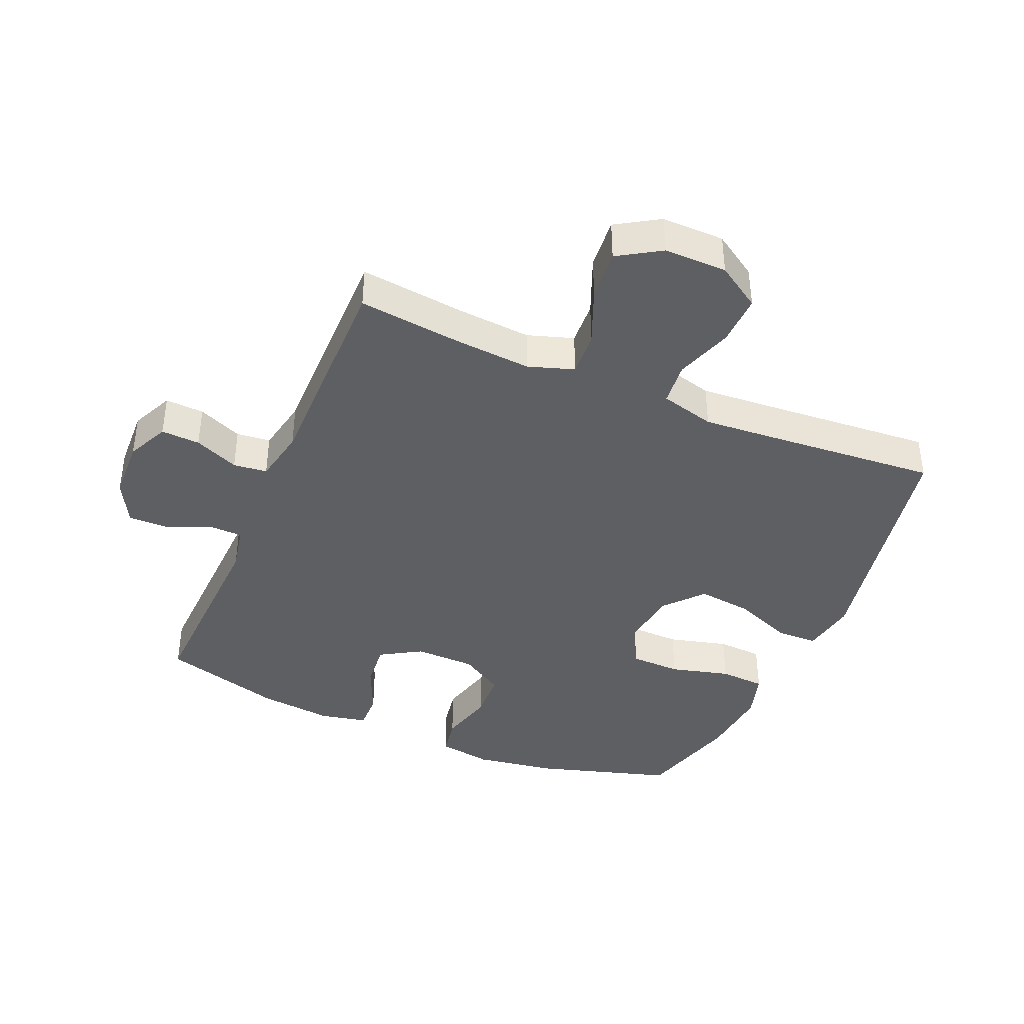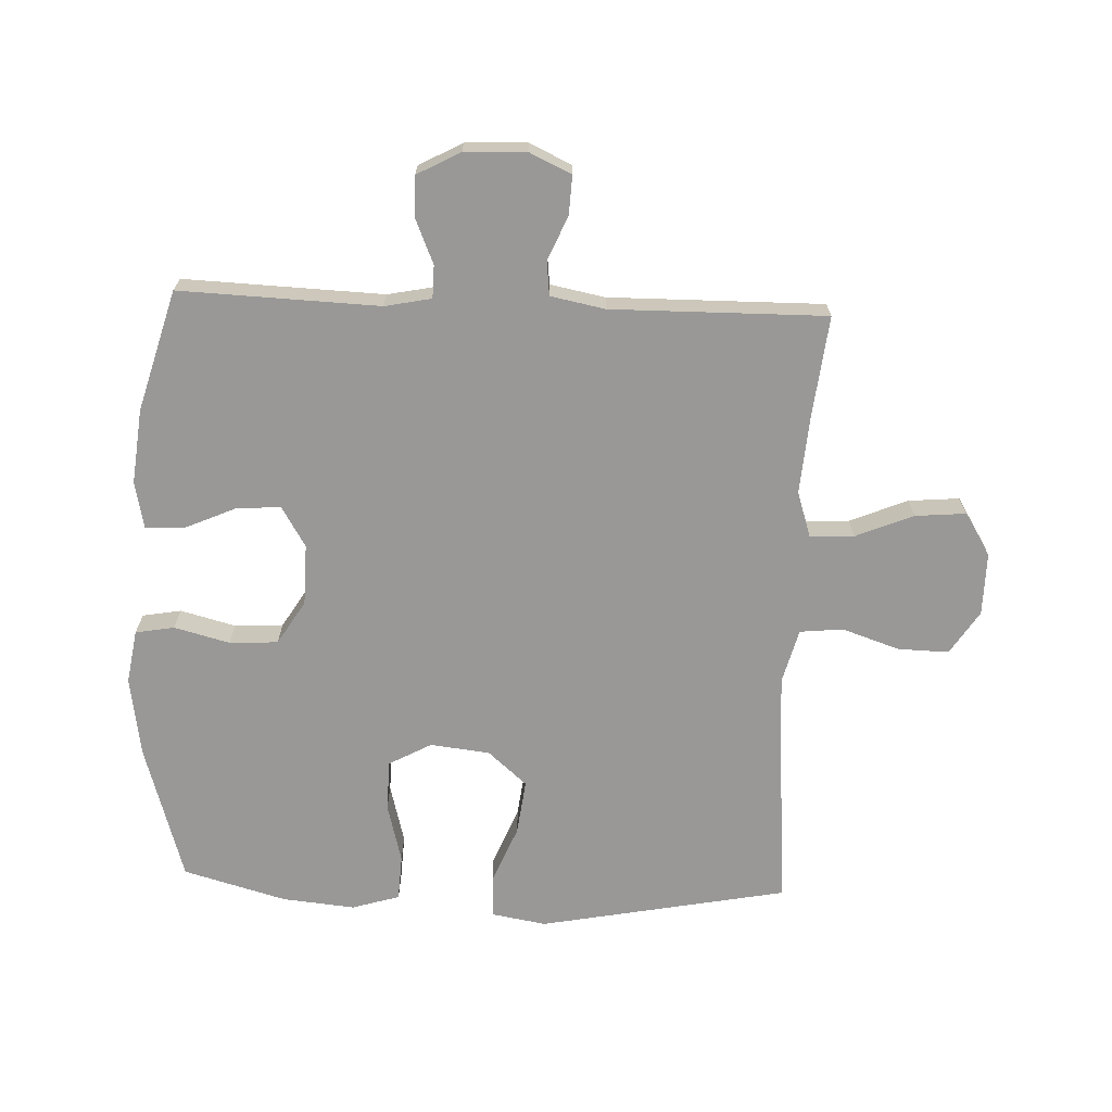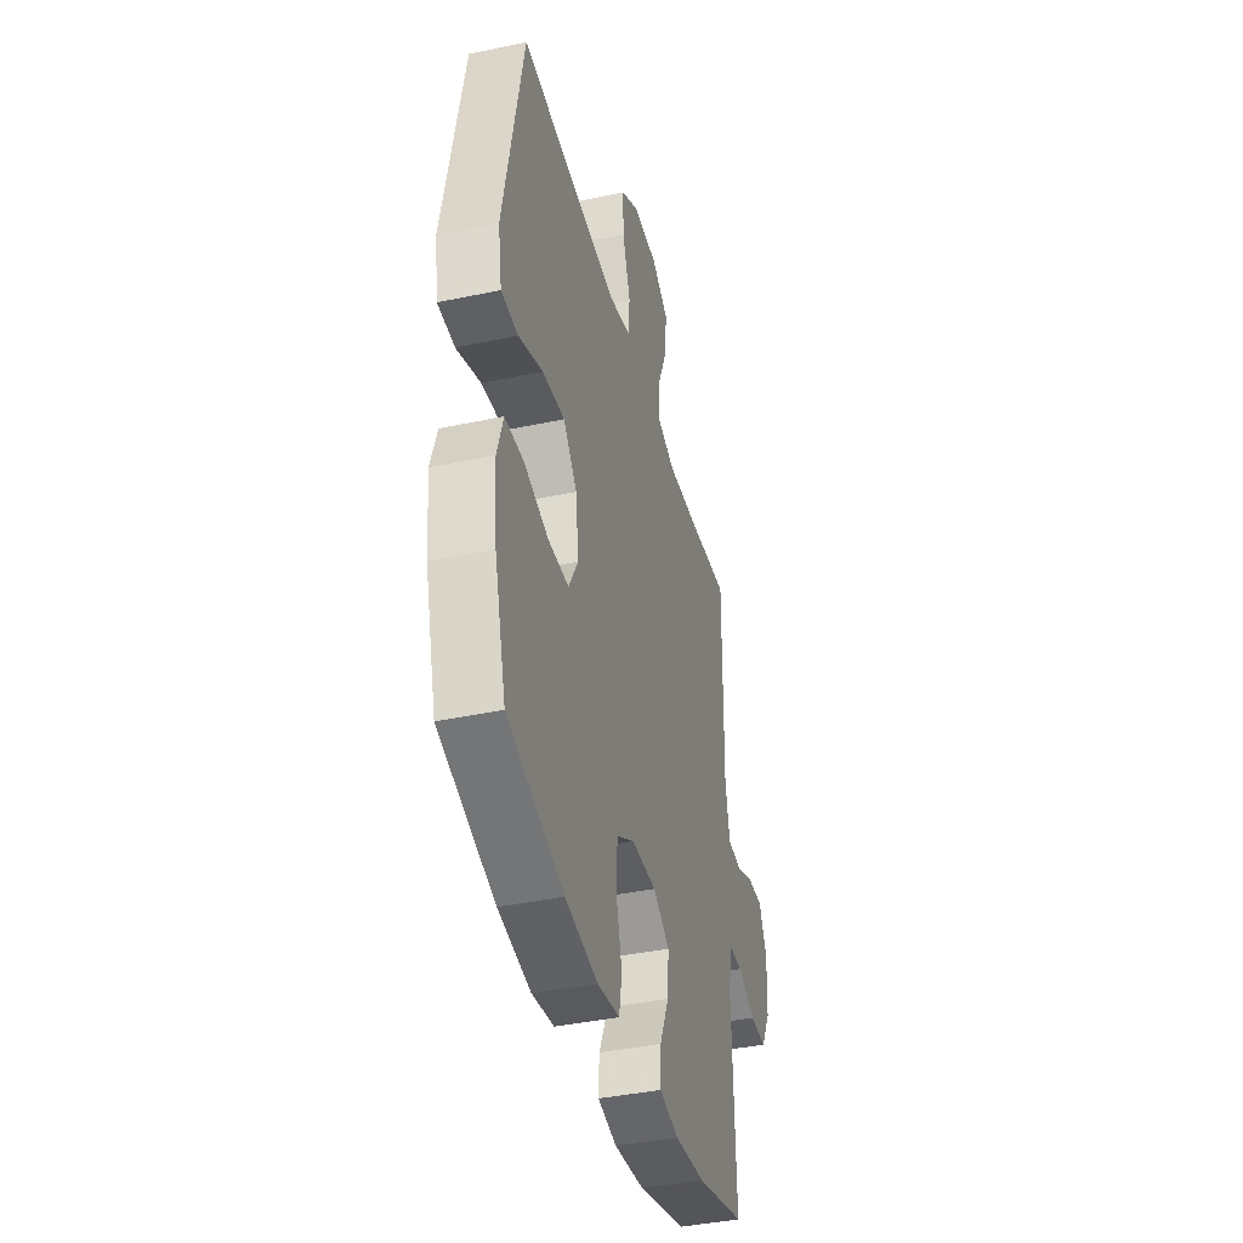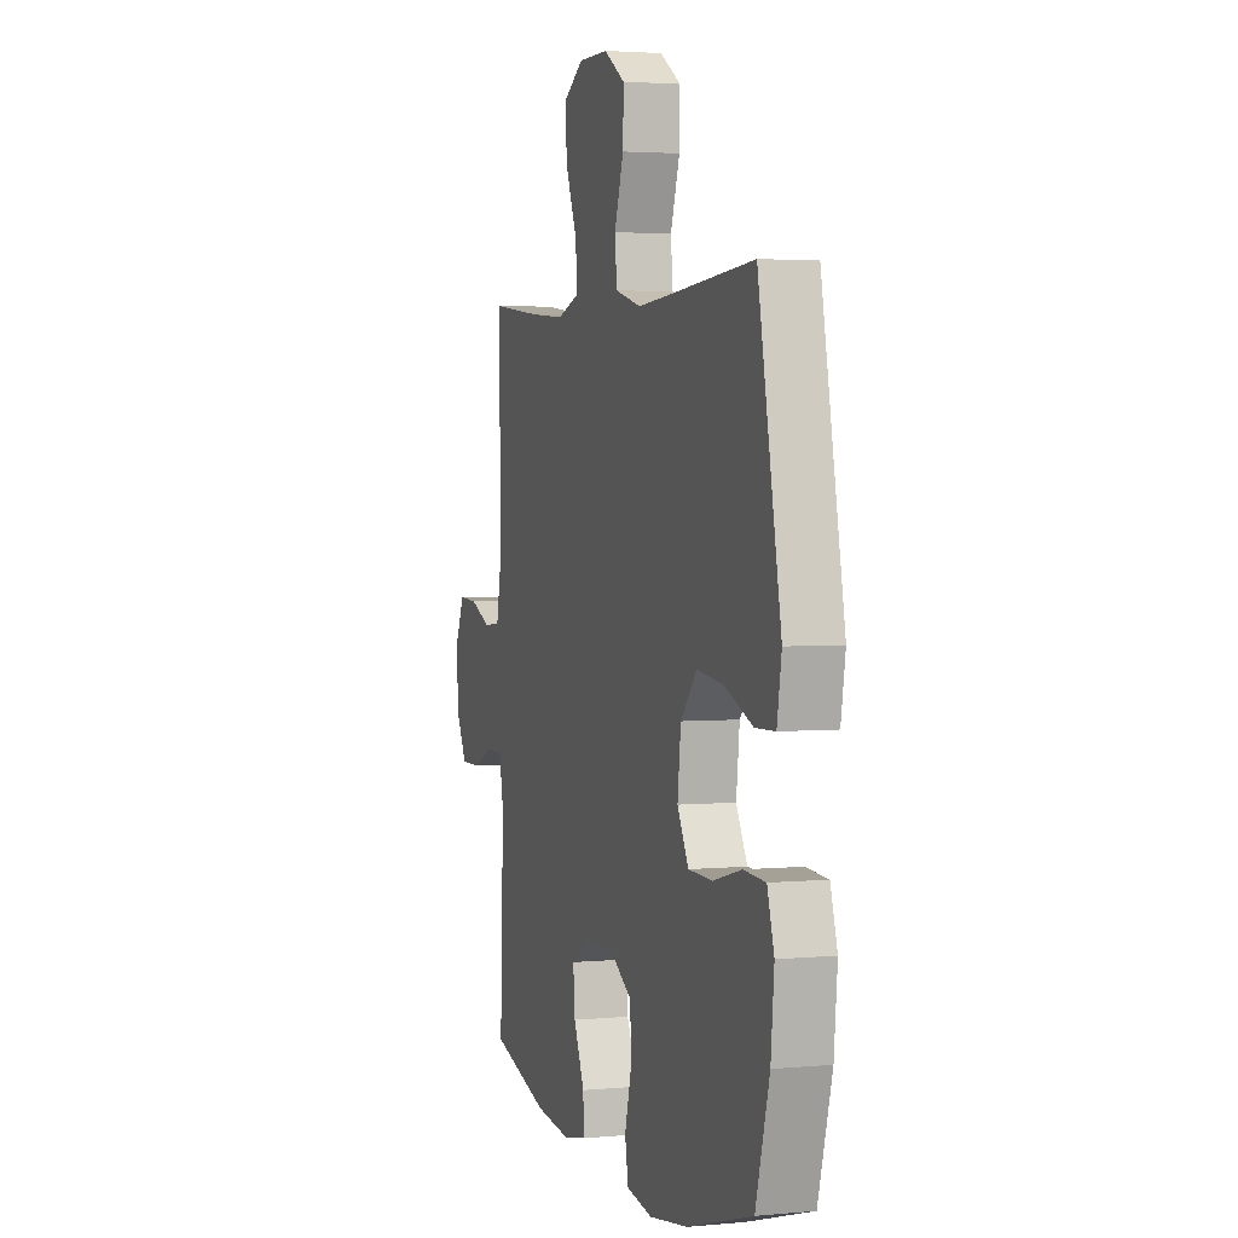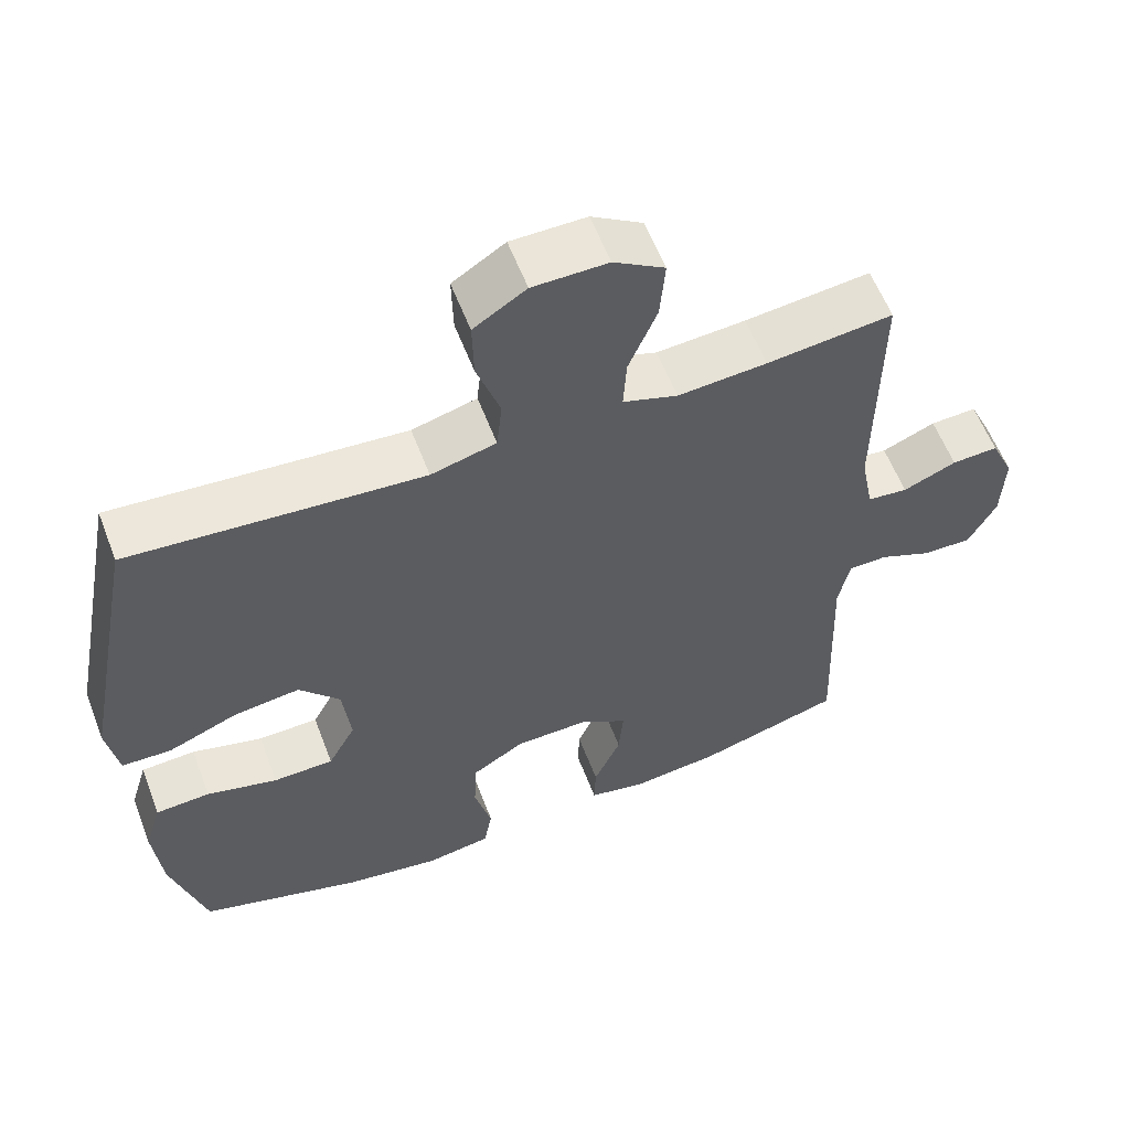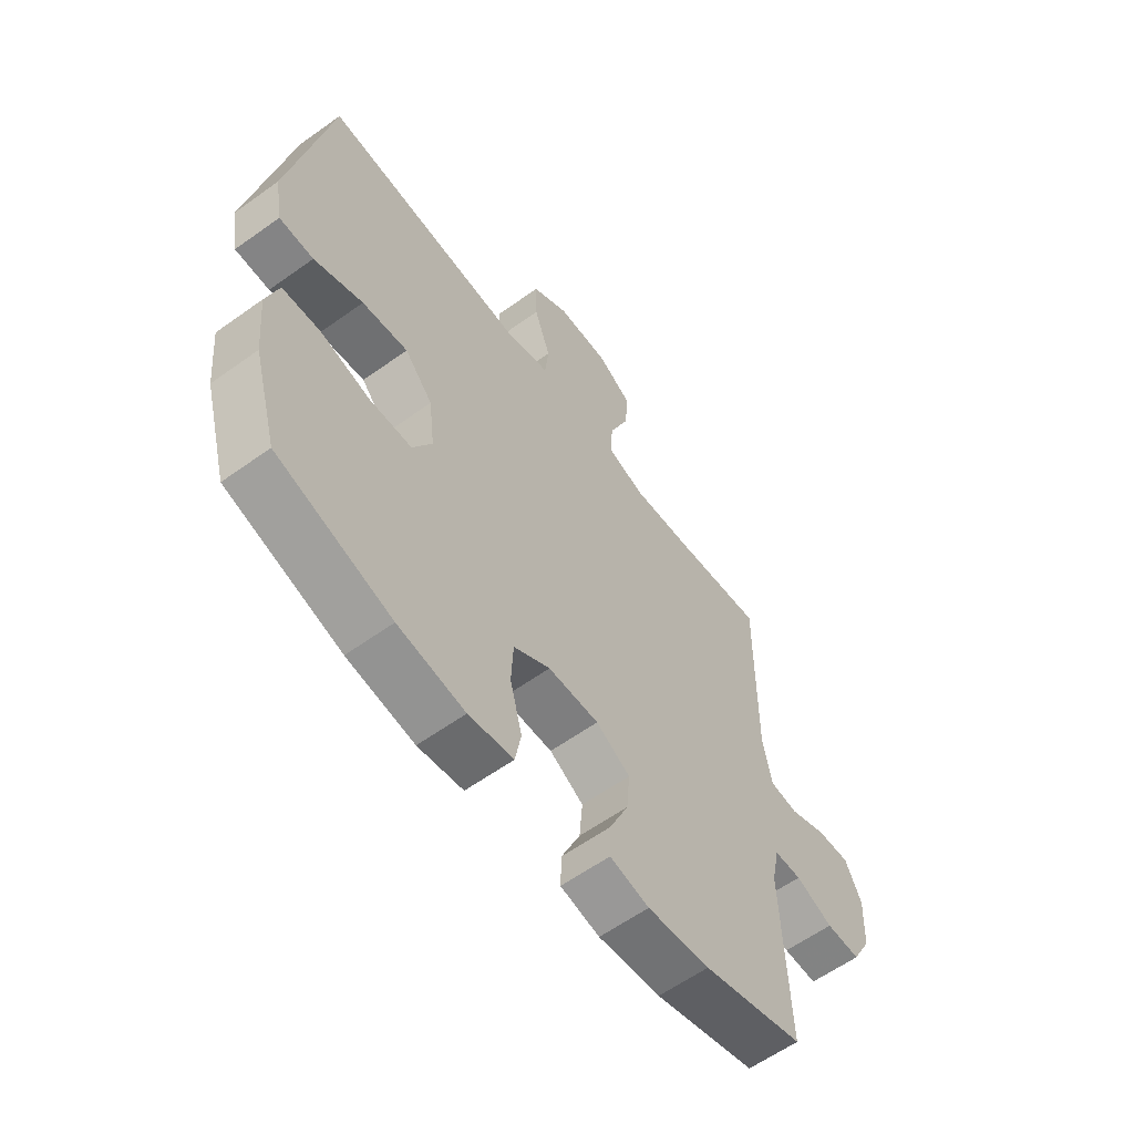
<metadata>
{"format":"obj","ext":"obj","renderer":"f3d","projection":"perspective","resolution":1024,"background":"white","views":[{"elev":-40.3,"azim":-23.2,"up":"+Y"},{"elev":-68.7,"azim":-92.3,"up":"+Y"},{"elev":-40.6,"azim":104.5,"up":"+Z"},{"elev":3.1,"azim":72.3,"up":"+Z"},{"elev":58.6,"azim":159.1,"up":"+Z"},{"elev":-60.3,"azim":126.3,"up":"+Z"}]}
</metadata>
<code>
v 0.5 0.07 -0.5
v 0.281 0.07 -0.566
v 0.153 0.07 -0.586
v 0.067 0.07 -0.572
v 0.056 0.07 -0.51
v 0.079 0.07 -0.422
v 0.075 0.07 -0.344
v 0.005 0.07 -0.301
v -0.092 0.07 -0.299
v -0.157 0.07 -0.338
v -0.151 0.07 -0.41
v -0.115 0.07 -0.492
v -0.113 0.07 -0.552
v -0.188 0.07 -0.568
v -0.307 0.07 -0.555
v -0.5 0.07 -0.5
v -0.488 0.07 -0.181
v -0.503 0.07 -0.107
v -0.555 0.07 -0.106
v -0.626 0.07 -0.136
v -0.691 0.07 -0.137
v -0.728 0.07 -0.068
v -0.732 0.07 0.03
v -0.701 0.07 0.097
v -0.639 0.07 0.094
v -0.568 0.07 0.064
v -0.514 0.07 0.07
v -0.497 0.07 0.157
v -0.5 0.07 0.5
v -0.332 0.07 0.481
v -0.213 0.07 0.472
v -0.14 0.07 0.496
v -0.144 0.07 0.566
v -0.182 0.07 0.658
v -0.189 0.07 0.739
v -0.121 0.07 0.781
v -0.021 0.07 0.78
v 0.049 0.07 0.735
v 0.047 0.07 0.654
v 0.016 0.07 0.562
v 0.023 0.07 0.493
v 0.11 0.07 0.47
v 0.244 0.07 0.48
v 0.5 0.07 0.5
v 0.576 0.07 0.104
v 0.561 0.07 0.016
v 0.495 0.07 0.014
v 0.401 0.07 0.052
v 0.313 0.07 0.063
v 0.259 0.07 0.001
v 0.248 0.07 -0.094
v 0.285 0.07 -0.162
v 0.366 0.07 -0.164
v 0.461 0.07 -0.139
v 0.534 0.07 -0.143
v 0.557 0.07 -0.219
v 0.546 0.07 -0.335
v 0.5 0 -0.5
v 0.281 0 -0.566
v 0.153 0 -0.586
v 0.067 0 -0.572
v 0.056 0 -0.51
v 0.079 0 -0.422
v 0.075 0 -0.344
v 0.005 0 -0.301
v -0.092 0 -0.299
v -0.157 0 -0.338
v -0.151 0 -0.41
v -0.115 0 -0.492
v -0.113 0 -0.552
v -0.188 0 -0.568
v -0.307 0 -0.555
v -0.5 0 -0.5
v -0.488 0 -0.181
v -0.503 0 -0.107
v -0.555 0 -0.106
v -0.626 0 -0.136
v -0.691 0 -0.137
v -0.728 0 -0.068
v -0.732 0 0.03
v -0.701 0 0.097
v -0.639 0 0.094
v -0.568 0 0.064
v -0.514 0 0.07
v -0.497 0 0.157
v -0.5 0 0.5
v -0.332 0 0.481
v -0.213 0 0.472
v -0.14 0 0.496
v -0.144 0 0.566
v -0.182 0 0.658
v -0.189 0 0.739
v -0.121 0 0.781
v -0.021 0 0.78
v 0.049 0 0.735
v 0.047 0 0.654
v 0.016 0 0.562
v 0.023 0 0.493
v 0.11 0 0.47
v 0.244 0 0.48
v 0.5 0 0.5
v 0.576 0 0.104
v 0.561 0 0.016
v 0.495 0 0.014
v 0.401 0 0.052
v 0.313 0 0.063
v 0.259 0 0.001
v 0.248 0 -0.094
v 0.285 0 -0.162
v 0.366 0 -0.164
v 0.461 0 -0.139
v 0.534 0 -0.143
v 0.557 0 -0.219
v 0.546 0 -0.335
f 53 54 55 56
f 52 53 56 57
f 45 46 47 48
f 43 44 45 48
f 42 43 48 49
f 41 42 49 50
f 37 38 39 40
f 37 40 41
f 36 37 41
f 33 34 35 36
f 32 33 36 41
f 31 32 41 50
f 28 29 30
f 27 28 30 31
f 23 24 25 26
f 23 26 27
f 22 23 27
f 19 20 21 22
f 18 19 22 27
f 17 18 27 31
f 11 12 13 14
f 10 11 14 15
f 3 4 5 6
f 3 6 7
f 2 3 7
f 52 57 1 2
f 51 52 2 7
f 50 51 7 8
f 31 50 8 9
f 17 31 9 10
f 10 15 16 17
f 113 112 111 110
f 114 113 110 109
f 105 104 103 102
f 105 102 101 100
f 106 105 100 99
f 107 106 99 98
f 97 96 95 94
f 98 97 94
f 98 94 93
f 93 92 91 90
f 98 93 90 89
f 107 98 89 88
f 87 86 85
f 88 87 85 84
f 83 82 81 80
f 84 83 80
f 84 80 79
f 79 78 77 76
f 84 79 76 75
f 88 84 75 74
f 71 70 69 68
f 72 71 68 67
f 63 62 61 60
f 64 63 60
f 64 60 59
f 59 58 114 109
f 64 59 109 108
f 65 64 108 107
f 66 65 107 88
f 67 66 88 74
f 74 73 72 67
f 1 58 59 2
f 2 59 60 3
f 3 60 61 4
f 4 61 62 5
f 5 62 63 6
f 6 63 64 7
f 7 64 65 8
f 8 65 66 9
f 9 66 67 10
f 10 67 68 11
f 11 68 69 12
f 12 69 70 13
f 13 70 71 14
f 14 71 72 15
f 15 72 73 16
f 16 73 74 17
f 17 74 75 18
f 18 75 76 19
f 19 76 77 20
f 20 77 78 21
f 21 78 79 22
f 22 79 80 23
f 23 80 81 24
f 24 81 82 25
f 25 82 83 26
f 26 83 84 27
f 27 84 85 28
f 28 85 86 29
f 29 86 87 30
f 30 87 88 31
f 31 88 89 32
f 32 89 90 33
f 33 90 91 34
f 34 91 92 35
f 35 92 93 36
f 36 93 94 37
f 37 94 95 38
f 38 95 96 39
f 39 96 97 40
f 40 97 98 41
f 41 98 99 42
f 42 99 100 43
f 43 100 101 44
f 44 101 102 45
f 45 102 103 46
f 46 103 104 47
f 47 104 105 48
f 48 105 106 49
f 49 106 107 50
f 50 107 108 51
f 51 108 109 52
f 52 109 110 53
f 53 110 111 54
f 54 111 112 55
f 55 112 113 56
f 56 113 114 57
f 57 114 58 1

</code>
